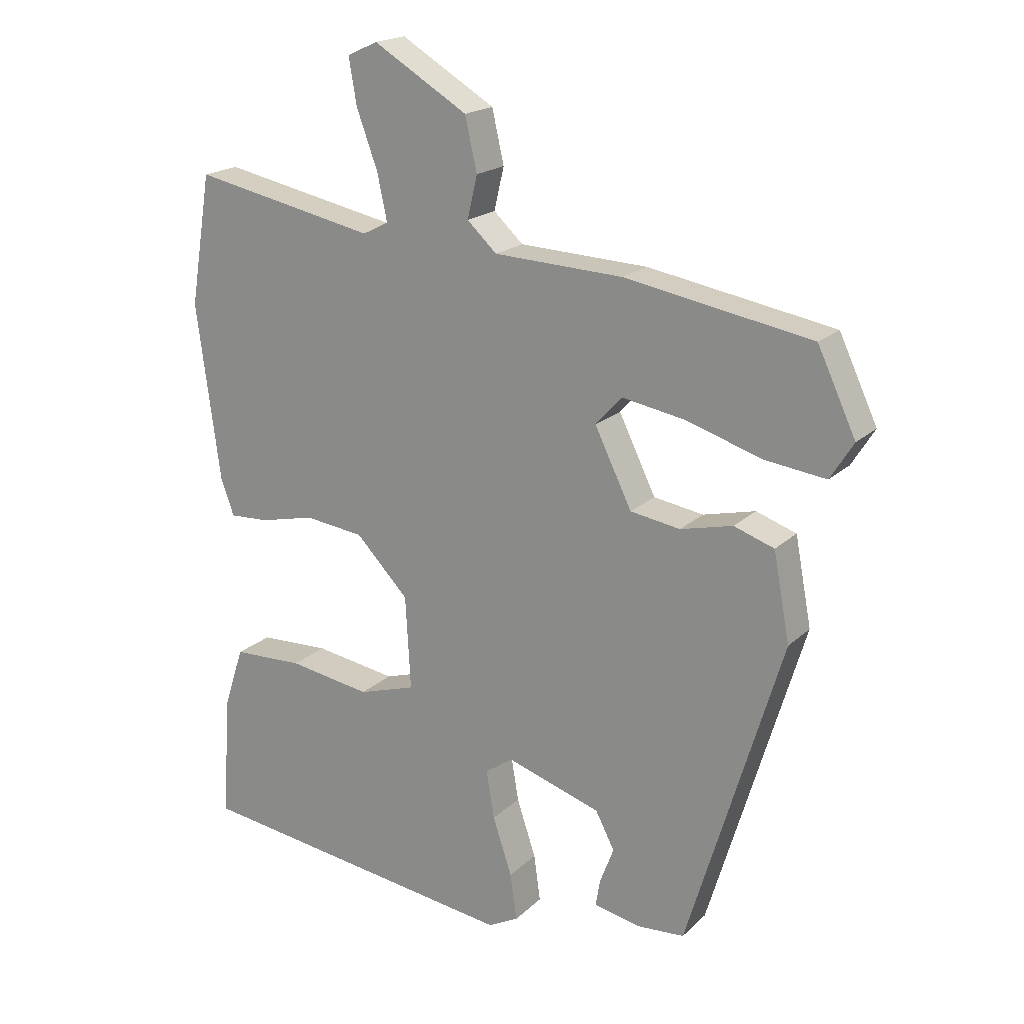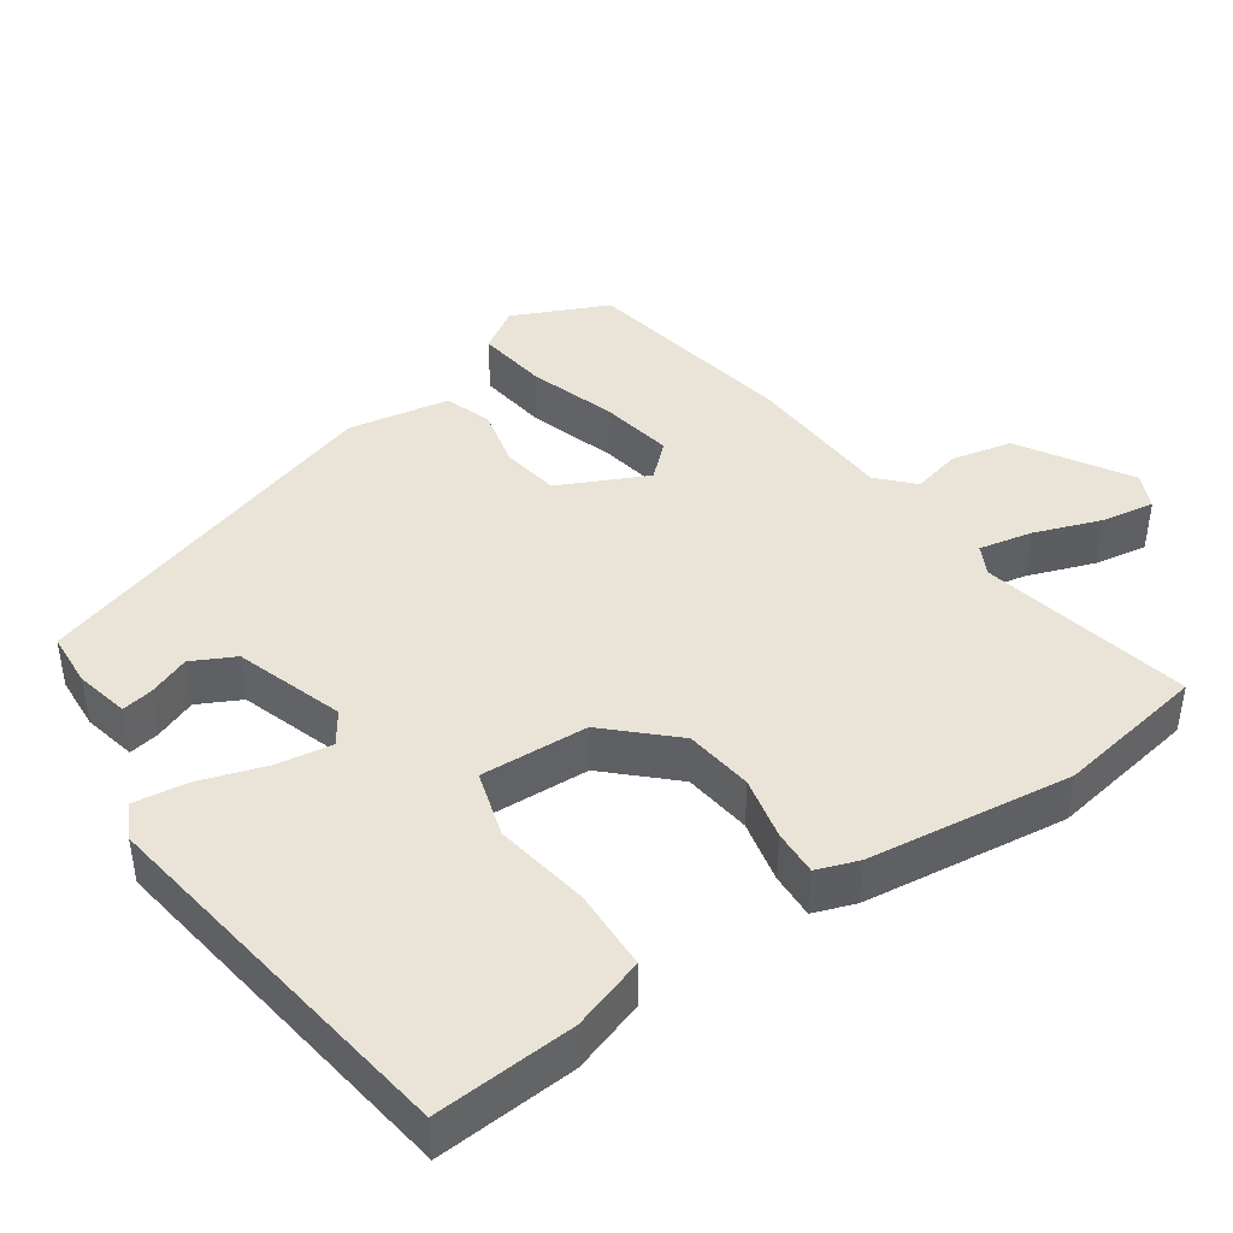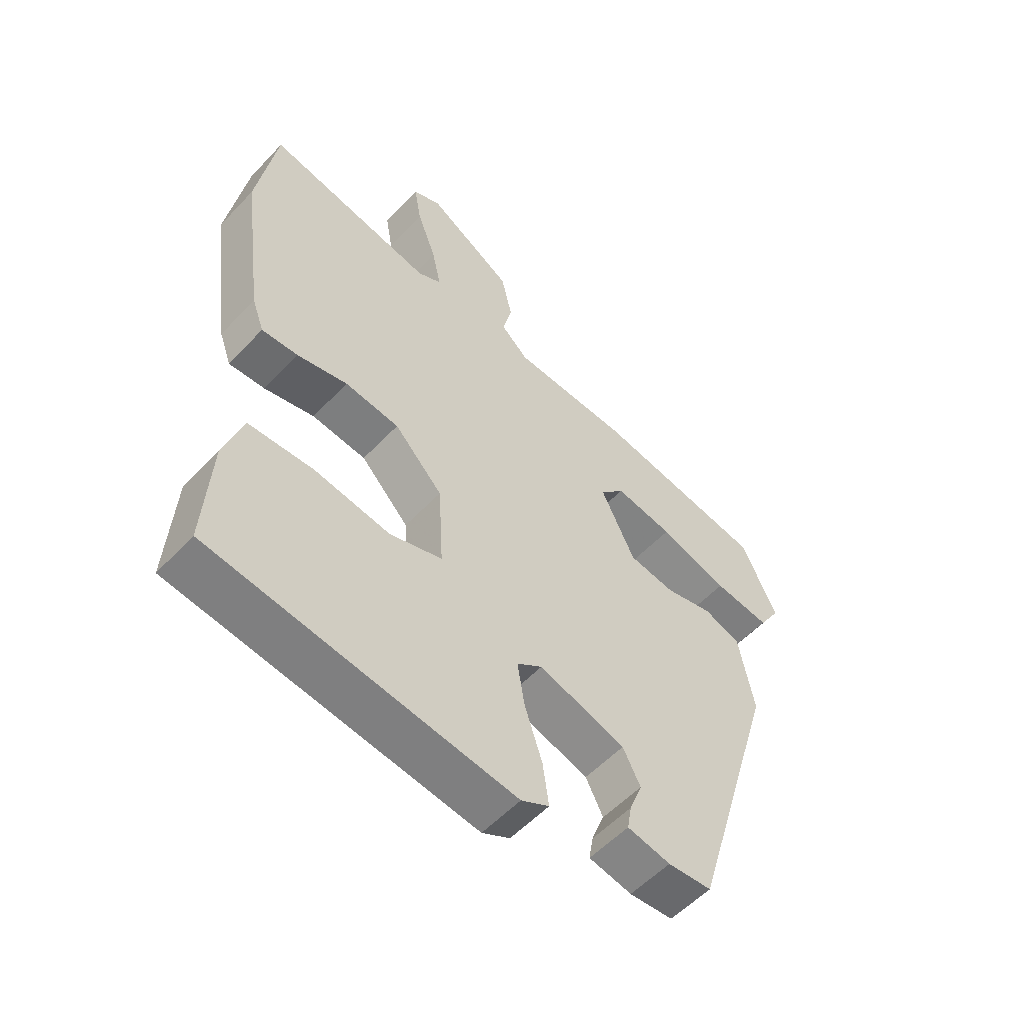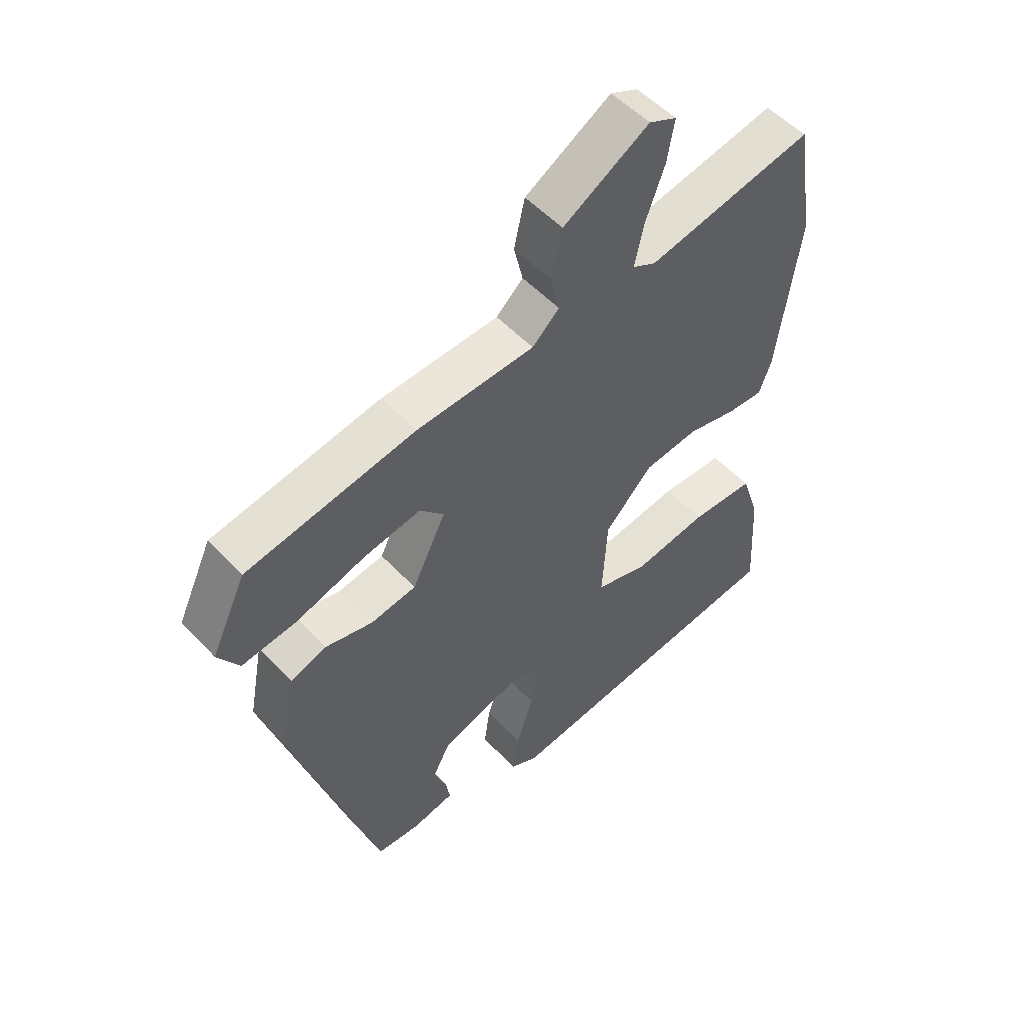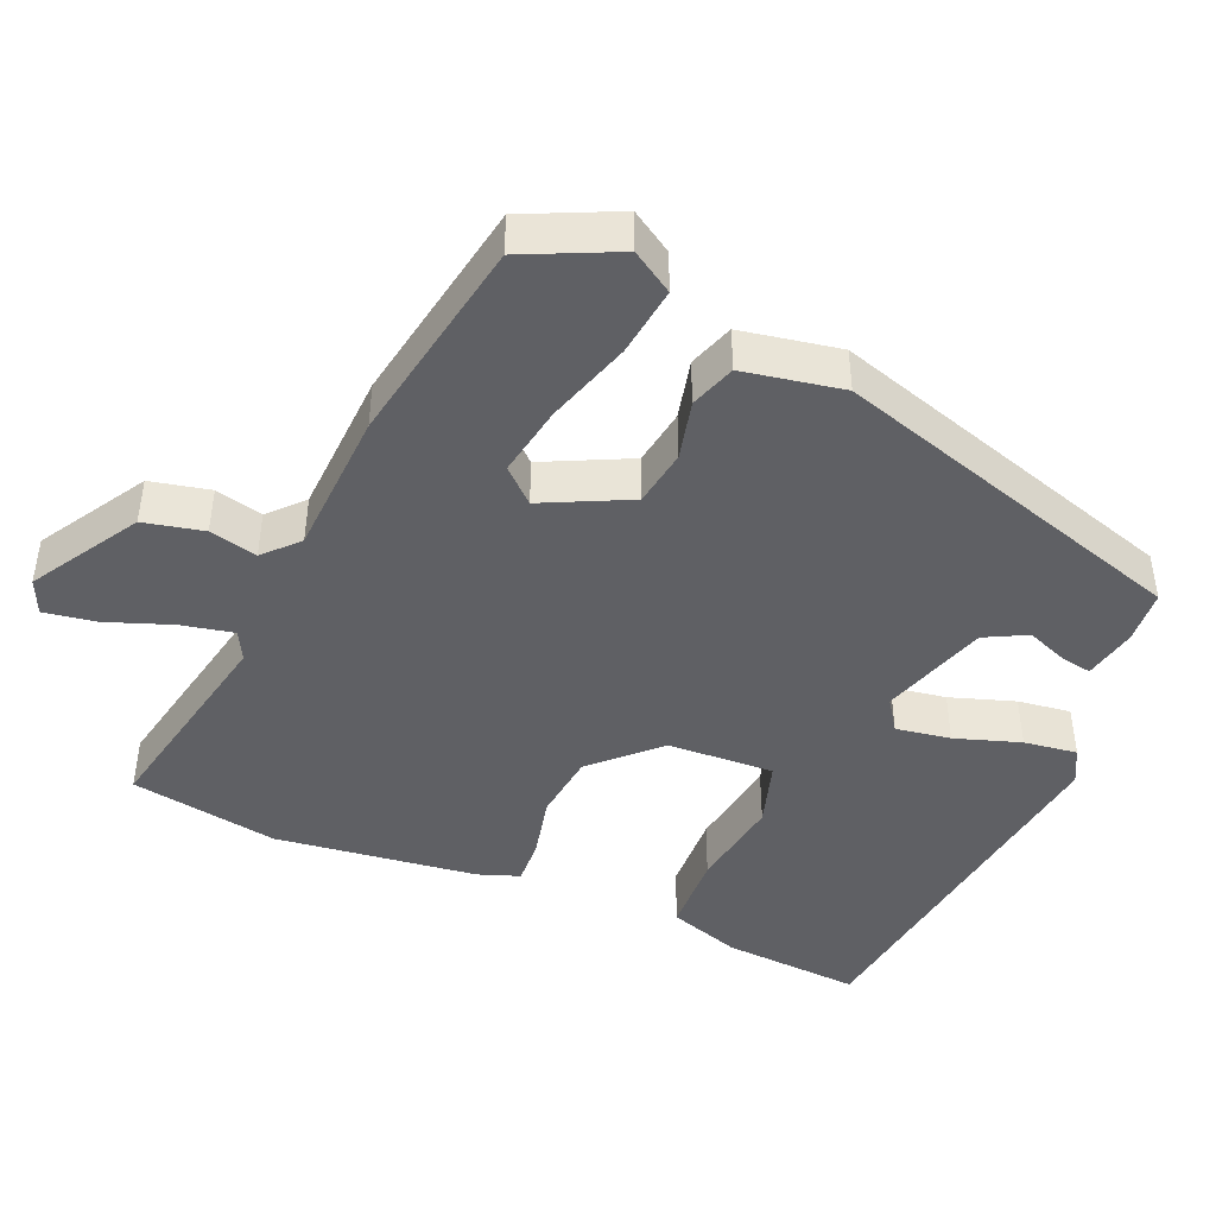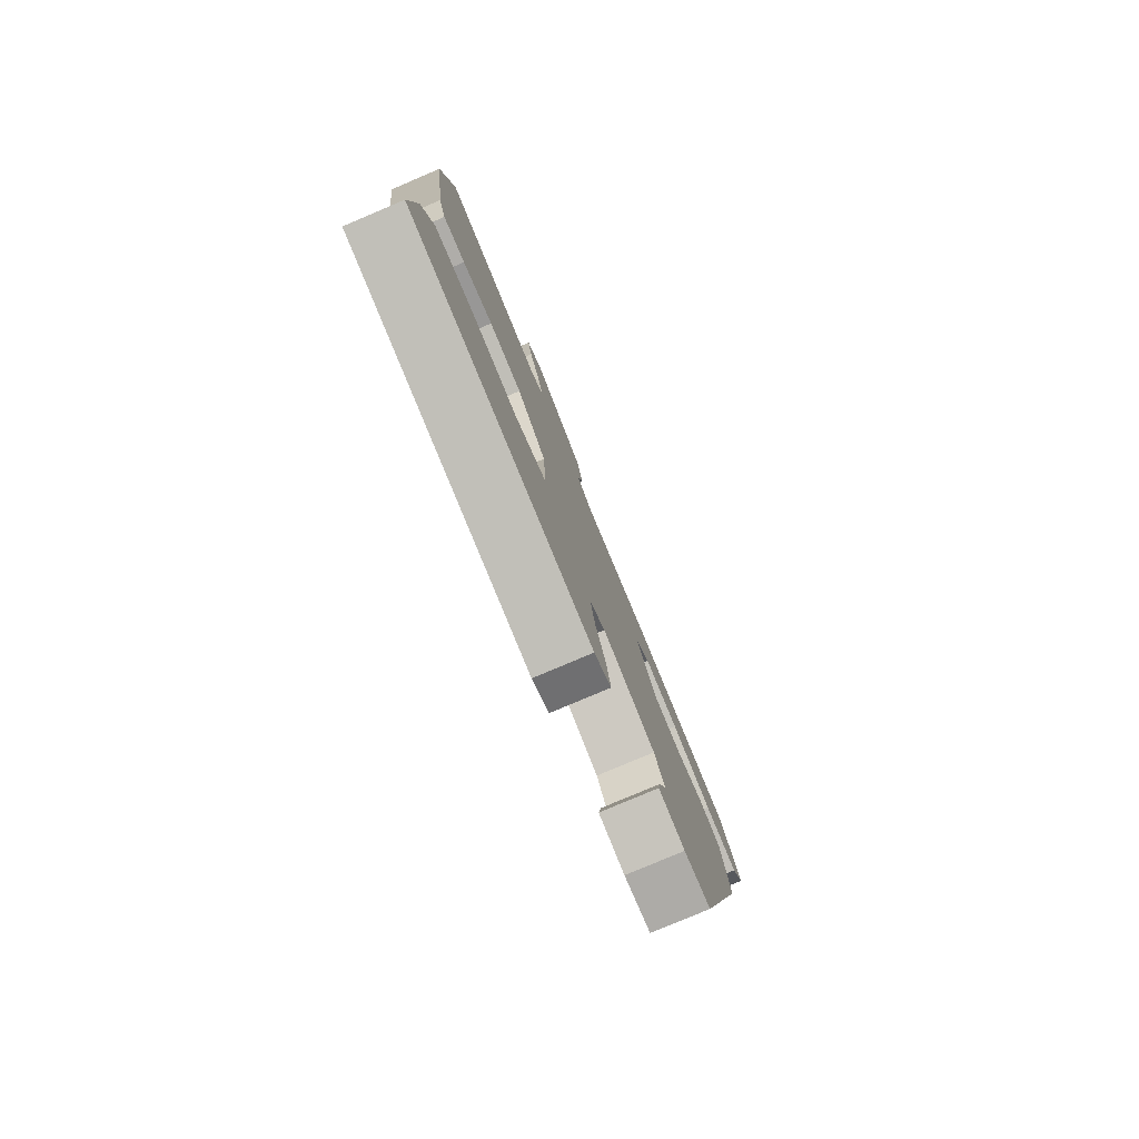
<metadata>
{"format":"obj","ext":"obj","renderer":"f3d","projection":"perspective","resolution":1024,"background":"white","views":[{"elev":19.0,"azim":31.0,"up":"+Z"},{"elev":42.9,"azim":-125.0,"up":"+Y"},{"elev":-55.3,"azim":-42.3,"up":"+Z"},{"elev":52.8,"azim":138.3,"up":"+Z"},{"elev":-44.7,"azim":66.7,"up":"+Y"},{"elev":-79.9,"azim":-67.1,"up":"+Z"}]}
</metadata>
<code>
v -0.506 0.07 -0.467
v -0.495 0.07 -0.282
v -0.464 0.07 -0.186
v -0.357 0.07 -0.182
v -0.232 0.07 -0.202
v -0.145 0.07 -0.175
v -0.153 0.07 -0.033
v -0.233 0.07 0.05
v -0.323 0.07 0.061
v -0.406 0.07 0.042
v -0.466 0.07 0.039
v -0.486 0.07 0.094
v -0.522 0.07 0.363
v -0.49 0.07 0.561
v -0.212 0.07 0.504
v -0.173 0.07 0.524
v -0.188 0.07 0.594
v -0.22 0.07 0.681
v -0.232 0.07 0.751
v -0.186 0.07 0.772
v -0.043 0.07 0.686
v -0.025 0.07 0.606
v -0.04 0.07 0.542
v 0.005 0.07 0.5
v 0.201 0.07 0.491
v 0.483 0.07 0.441
v 0.541 0.07 0.317
v 0.506 0.07 0.261
v 0.413 0.07 0.273
v 0.299 0.07 0.309
v 0.203 0.07 0.326
v 0.163 0.07 0.282
v 0.219 0.07 0.167
v 0.295 0.07 0.155
v 0.374 0.07 0.174
v 0.435 0.07 0.153
v 0.46 0.07 0.02
v 0.316 0.07 -0.459
v 0.244 0.07 -0.464
v 0.173 0.07 -0.449
v 0.18 0.07 -0.408
v 0.201 0.07 -0.353
v 0.172 0.07 -0.297
v 0.029 0.07 -0.251
v -0.013 0.07 -0.28
v -0.001 0.07 -0.353
v 0.028 0.07 -0.44
v 0.038 0.07 -0.511
v -0.008 0.07 -0.535
v -0.506 0 -0.467
v -0.495 0 -0.282
v -0.464 0 -0.186
v -0.357 0 -0.182
v -0.232 0 -0.202
v -0.145 0 -0.175
v -0.153 0 -0.033
v -0.233 0 0.05
v -0.323 0 0.061
v -0.406 0 0.042
v -0.466 0 0.039
v -0.486 0 0.094
v -0.522 0 0.363
v -0.49 0 0.561
v -0.212 0 0.504
v -0.173 0 0.524
v -0.188 0 0.594
v -0.22 0 0.681
v -0.232 0 0.751
v -0.186 0 0.772
v -0.043 0 0.686
v -0.025 0 0.606
v -0.04 0 0.542
v 0.005 0 0.5
v 0.201 0 0.491
v 0.483 0 0.441
v 0.541 0 0.317
v 0.506 0 0.261
v 0.413 0 0.273
v 0.299 0 0.309
v 0.203 0 0.326
v 0.163 0 0.282
v 0.219 0 0.167
v 0.295 0 0.155
v 0.374 0 0.174
v 0.435 0 0.153
v 0.46 0 0.02
v 0.316 0 -0.459
v 0.244 0 -0.464
v 0.173 0 -0.449
v 0.18 0 -0.408
v 0.201 0 -0.353
v 0.172 0 -0.297
v 0.029 0 -0.251
v -0.013 0 -0.28
v -0.001 0 -0.353
v 0.028 0 -0.44
v 0.038 0 -0.511
v -0.008 0 -0.535
f 46 47 48 49
f 45 46 49 1
f 44 45 1 2
f 39 40 41 42
f 37 38 39 42
f 37 42 43
f 34 35 36 37
f 33 34 37 43
f 32 33 43 44
f 27 28 29 30
f 27 30 31
f 24 25 26 27
f 24 27 31
f 20 21 22 23
f 18 19 20 23
f 17 18 23 24
f 16 17 24 31
f 12 13 14 15
f 9 10 11 12
f 8 9 12 15
f 7 8 15 16
f 2 3 4 5
f 44 2 5
f 44 5 6
f 32 44 6 7
f 7 16 31 32
f 98 97 96 95
f 50 98 95 94
f 51 50 94 93
f 91 90 89 88
f 91 88 87 86
f 92 91 86
f 86 85 84 83
f 92 86 83 82
f 93 92 82 81
f 79 78 77 76
f 80 79 76
f 76 75 74 73
f 80 76 73
f 72 71 70 69
f 72 69 68 67
f 73 72 67 66
f 80 73 66 65
f 64 63 62 61
f 61 60 59 58
f 64 61 58 57
f 65 64 57 56
f 54 53 52 51
f 54 51 93
f 55 54 93
f 56 55 93 81
f 81 80 65 56
f 1 50 51 2
f 2 51 52 3
f 3 52 53 4
f 4 53 54 5
f 5 54 55 6
f 6 55 56 7
f 7 56 57 8
f 8 57 58 9
f 9 58 59 10
f 10 59 60 11
f 11 60 61 12
f 12 61 62 13
f 13 62 63 14
f 14 63 64 15
f 15 64 65 16
f 16 65 66 17
f 17 66 67 18
f 18 67 68 19
f 19 68 69 20
f 20 69 70 21
f 21 70 71 22
f 22 71 72 23
f 23 72 73 24
f 24 73 74 25
f 25 74 75 26
f 26 75 76 27
f 27 76 77 28
f 28 77 78 29
f 29 78 79 30
f 30 79 80 31
f 31 80 81 32
f 32 81 82 33
f 33 82 83 34
f 34 83 84 35
f 35 84 85 36
f 36 85 86 37
f 37 86 87 38
f 38 87 88 39
f 39 88 89 40
f 40 89 90 41
f 41 90 91 42
f 42 91 92 43
f 43 92 93 44
f 44 93 94 45
f 45 94 95 46
f 46 95 96 47
f 47 96 97 48
f 48 97 98 49
f 49 98 50 1

</code>
